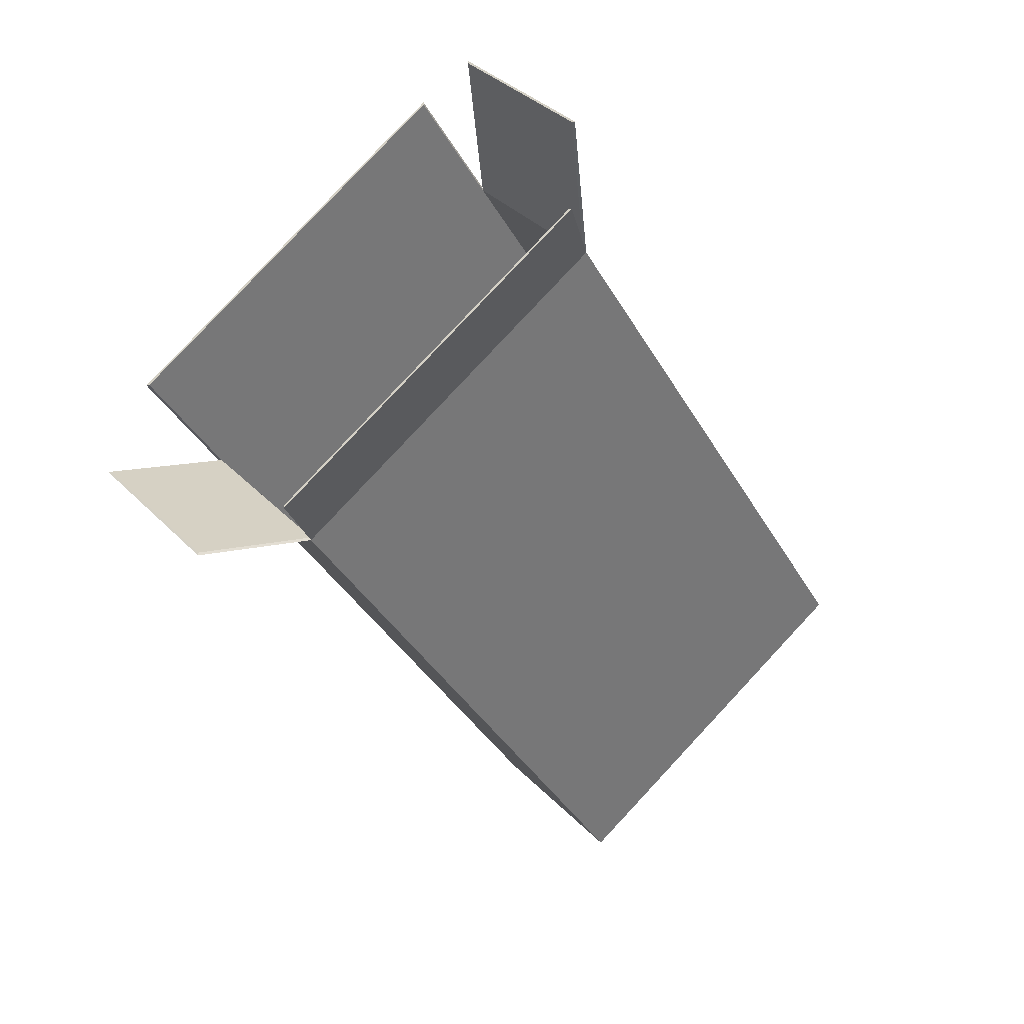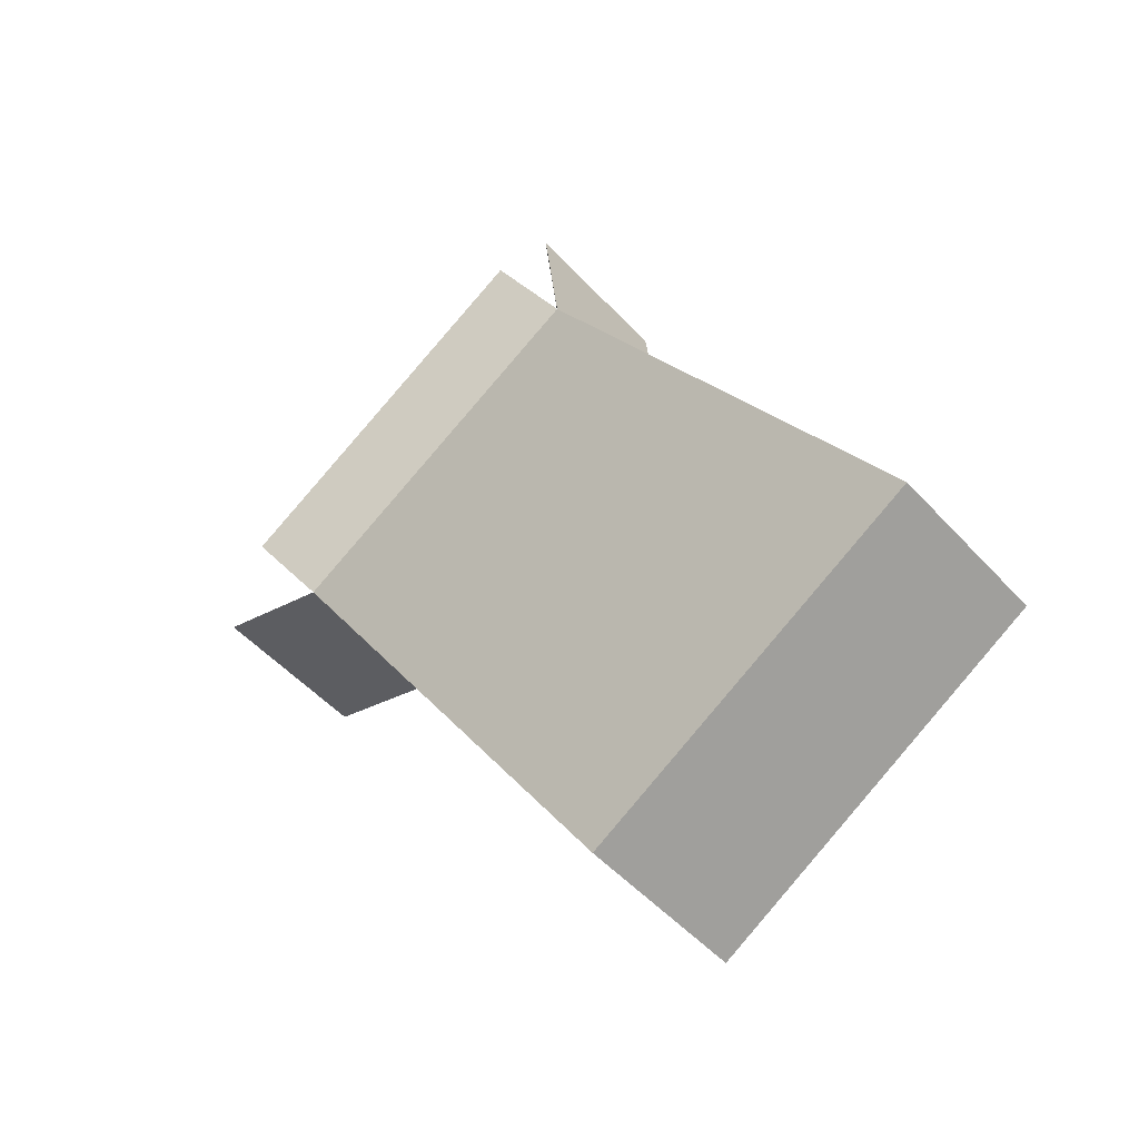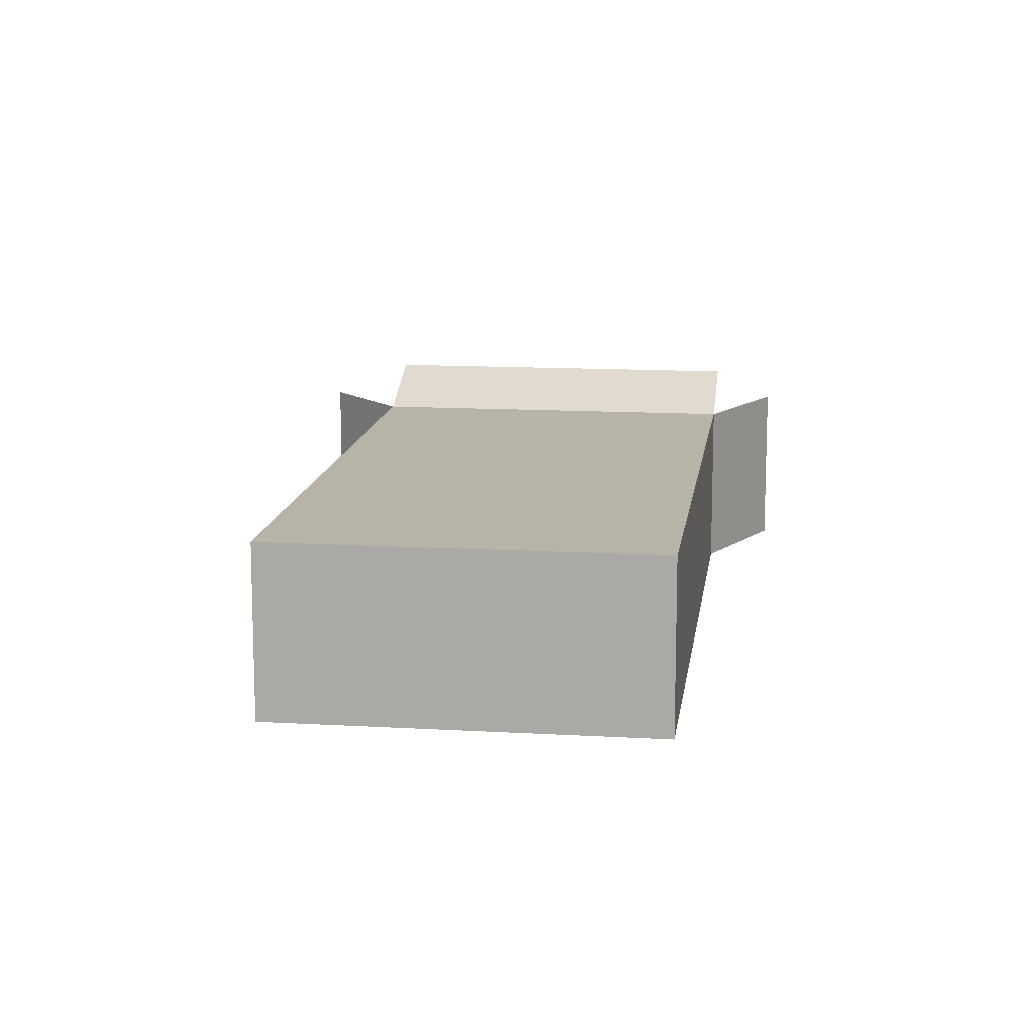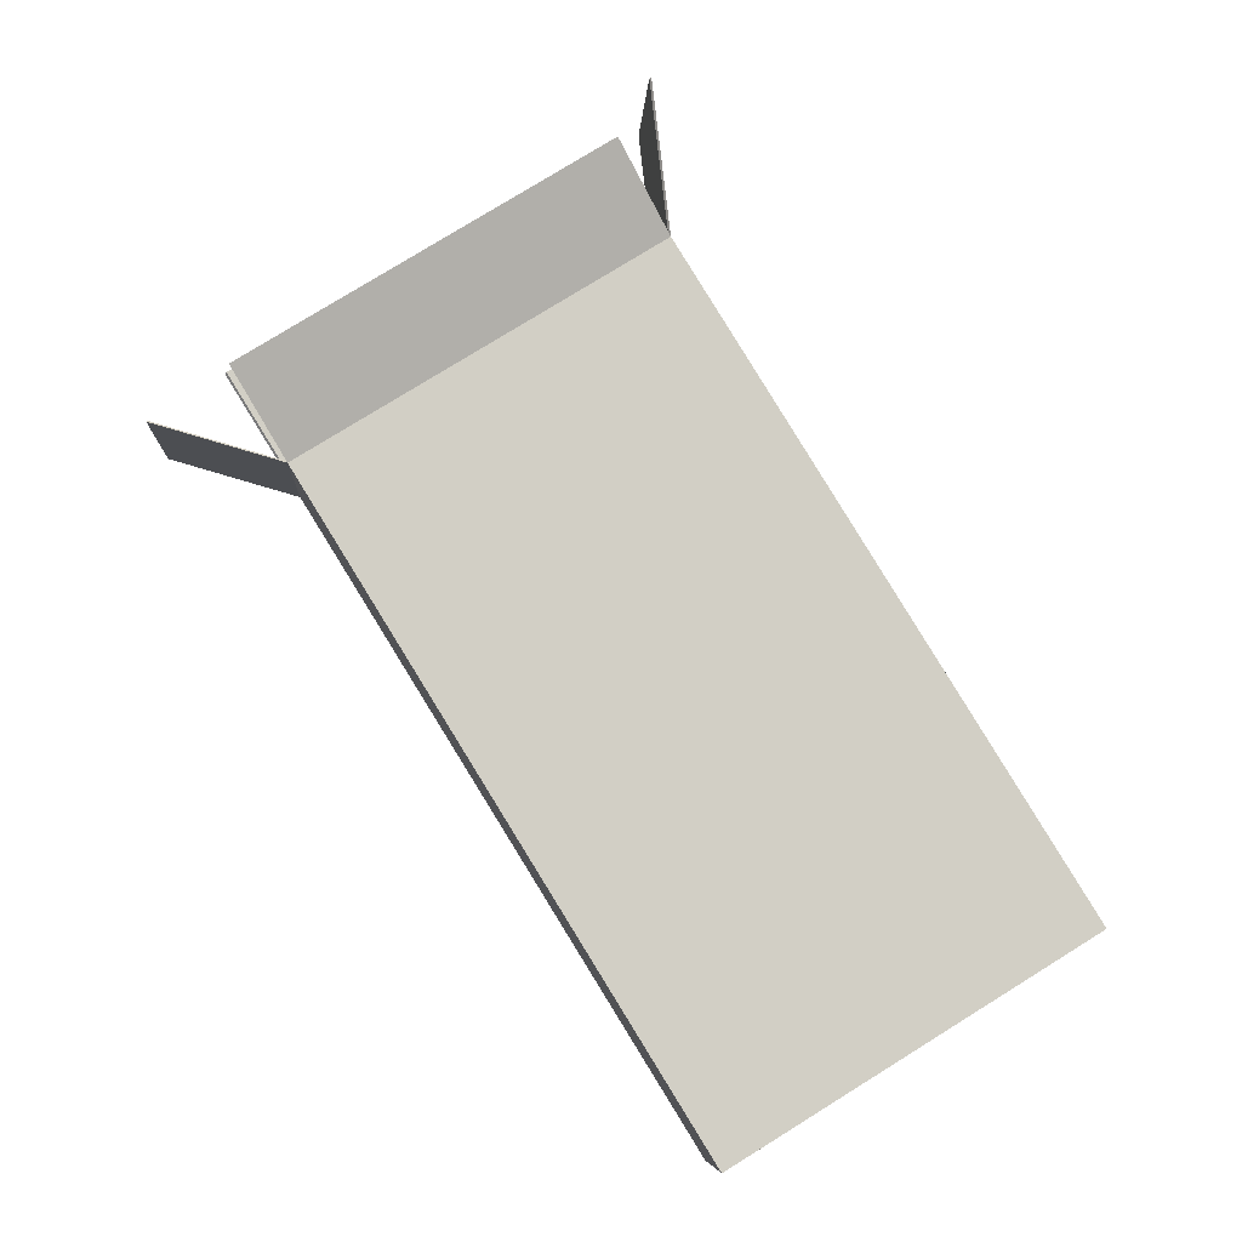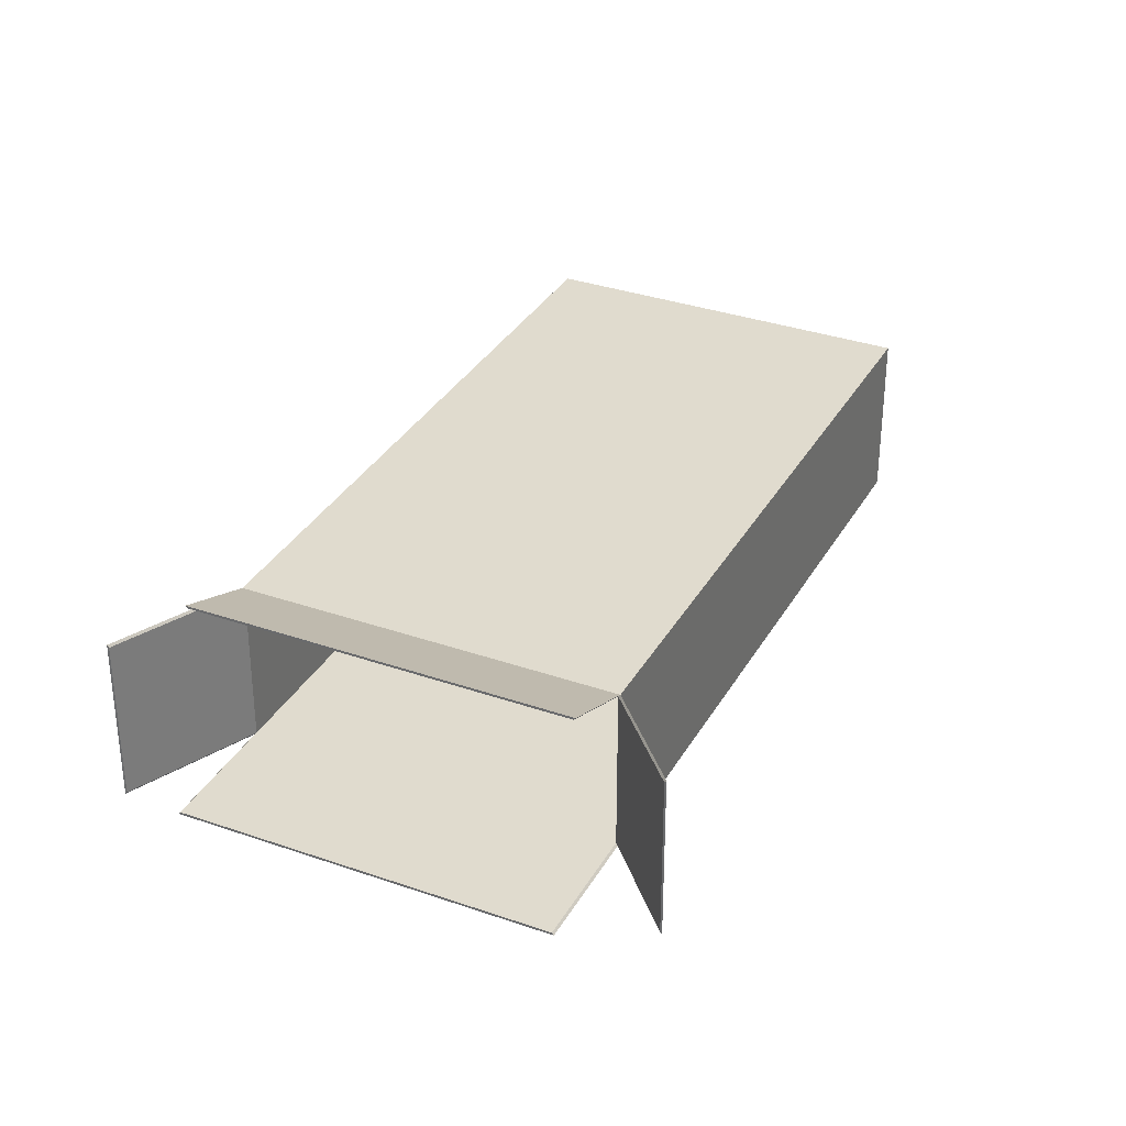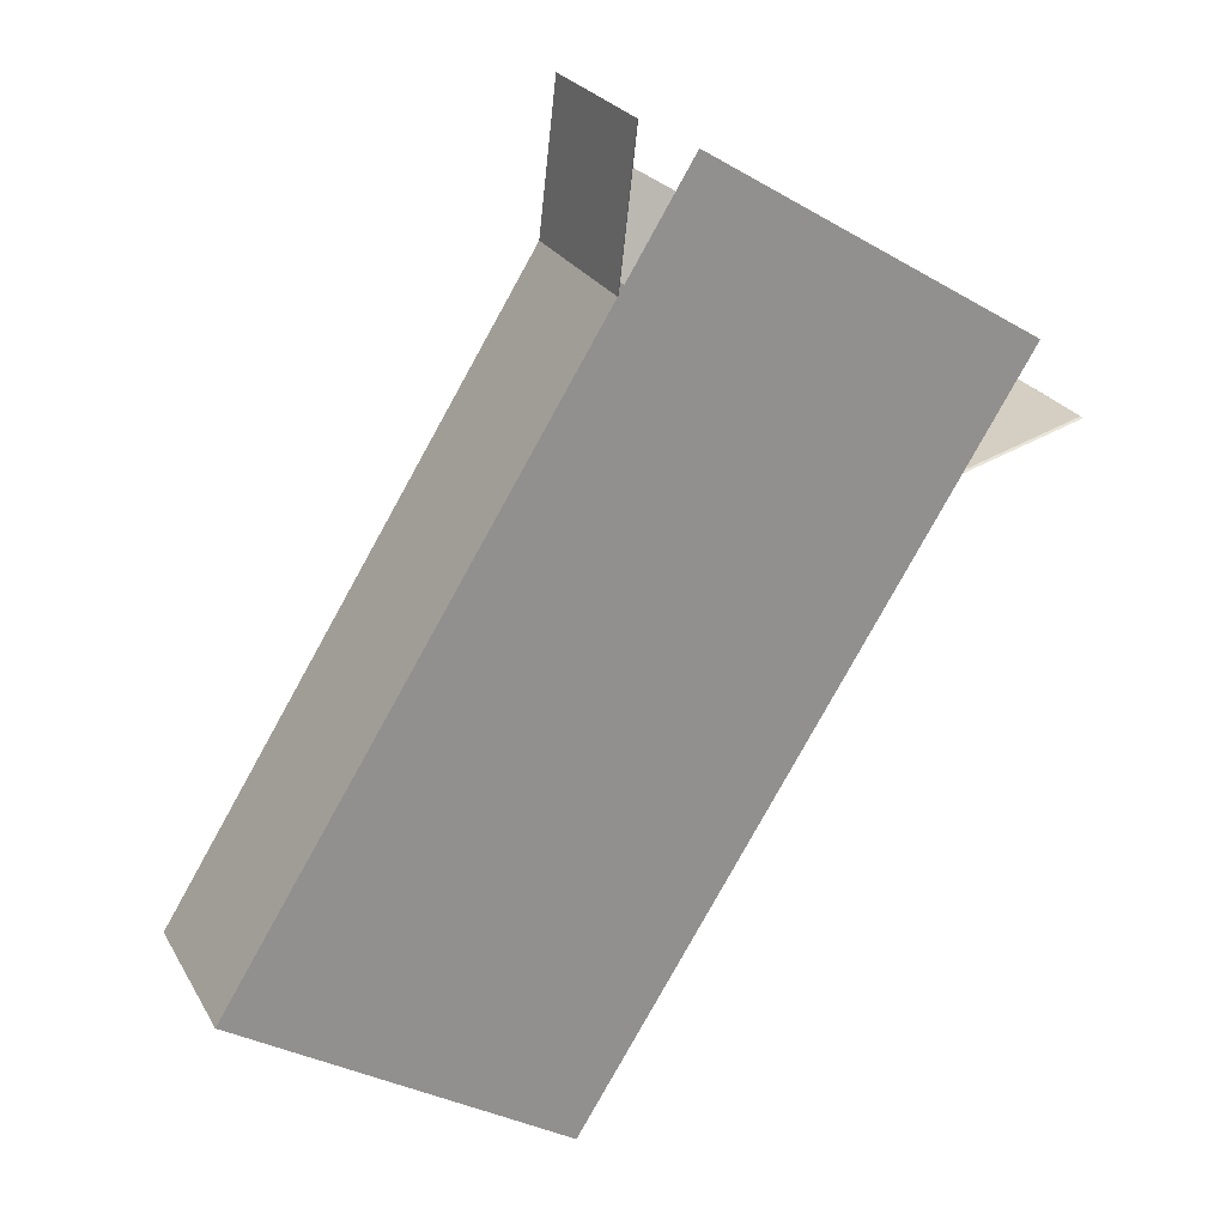
<metadata>
{"format":"obj","ext":"obj","renderer":"f3d","projection":"perspective","resolution":1024,"background":"white","views":[{"elev":35.0,"azim":143.3,"up":"+Z"},{"elev":-50.1,"azim":-139.7,"up":"+Z"},{"elev":12.8,"azim":-140.7,"up":"+Y"},{"elev":-7.4,"azim":177.1,"up":"+Z"},{"elev":33.4,"azim":57.3,"up":"+Y"},{"elev":24.3,"azim":-23.1,"up":"+Z"}]}
</metadata>
<code>
o Cube.004_Cube.011
v 2.14 3.62 7.069
v 2.14 3.784 7.069
v 1.824 3.62 7.265
v 1.824 3.784 7.265
v 1.785 3.62 6.494
v 1.785 3.784 6.494
v 1.469 3.62 6.689
v 1.469 3.784 6.689
v 1.826 3.622 7.264
v 2.139 3.622 7.07
v 2.139 3.781 7.07
v 1.826 3.781 7.264
v 1.625 3.622 6.939
v 1.938 3.622 6.746
v 1.938 3.781 6.746
v 1.625 3.781 6.939
v 2.257 3.62 7.103
v 2.257 3.784 7.103
v 2.255 3.622 7.104
v 2.255 3.781 7.104
v 1.84 3.784 7.403
v 1.84 3.62 7.403
v 1.842 3.781 7.402
v 1.842 3.622 7.402
v 2.187 3.819 7.144
v 1.87 3.819 7.34
v 2.185 3.817 7.145
v 1.872 3.817 7.339
v 1.892 3.62 7.375
v 2.208 3.62 7.179
v 1.894 3.622 7.374
v 2.207 3.622 7.18
f 3 9 24 22
f 3 4 8 7
f 7 8 6 5
f 5 6 2 1
f 3 7 5 1
f 8 4 2 6
f 11 12 16 15
f 2 11 20 18
f 11 2 25 27
f 9 3 29 31
f 14 15 16 13
f 9 10 14 13
f 12 9 13 16
f 10 11 15 14
f 17 18 20 19
f 1 2 18 17
f 10 1 17 19
f 11 10 19 20
f 21 22 24 23
f 4 3 22 21
f 12 4 21 23
f 9 12 23 24
f 25 26 28 27
f 12 11 27 28
f 4 12 28 26
f 2 4 26 25
f 29 30 32 31
f 10 9 31 32
f 1 10 32 30
f 3 1 30 29

</code>
